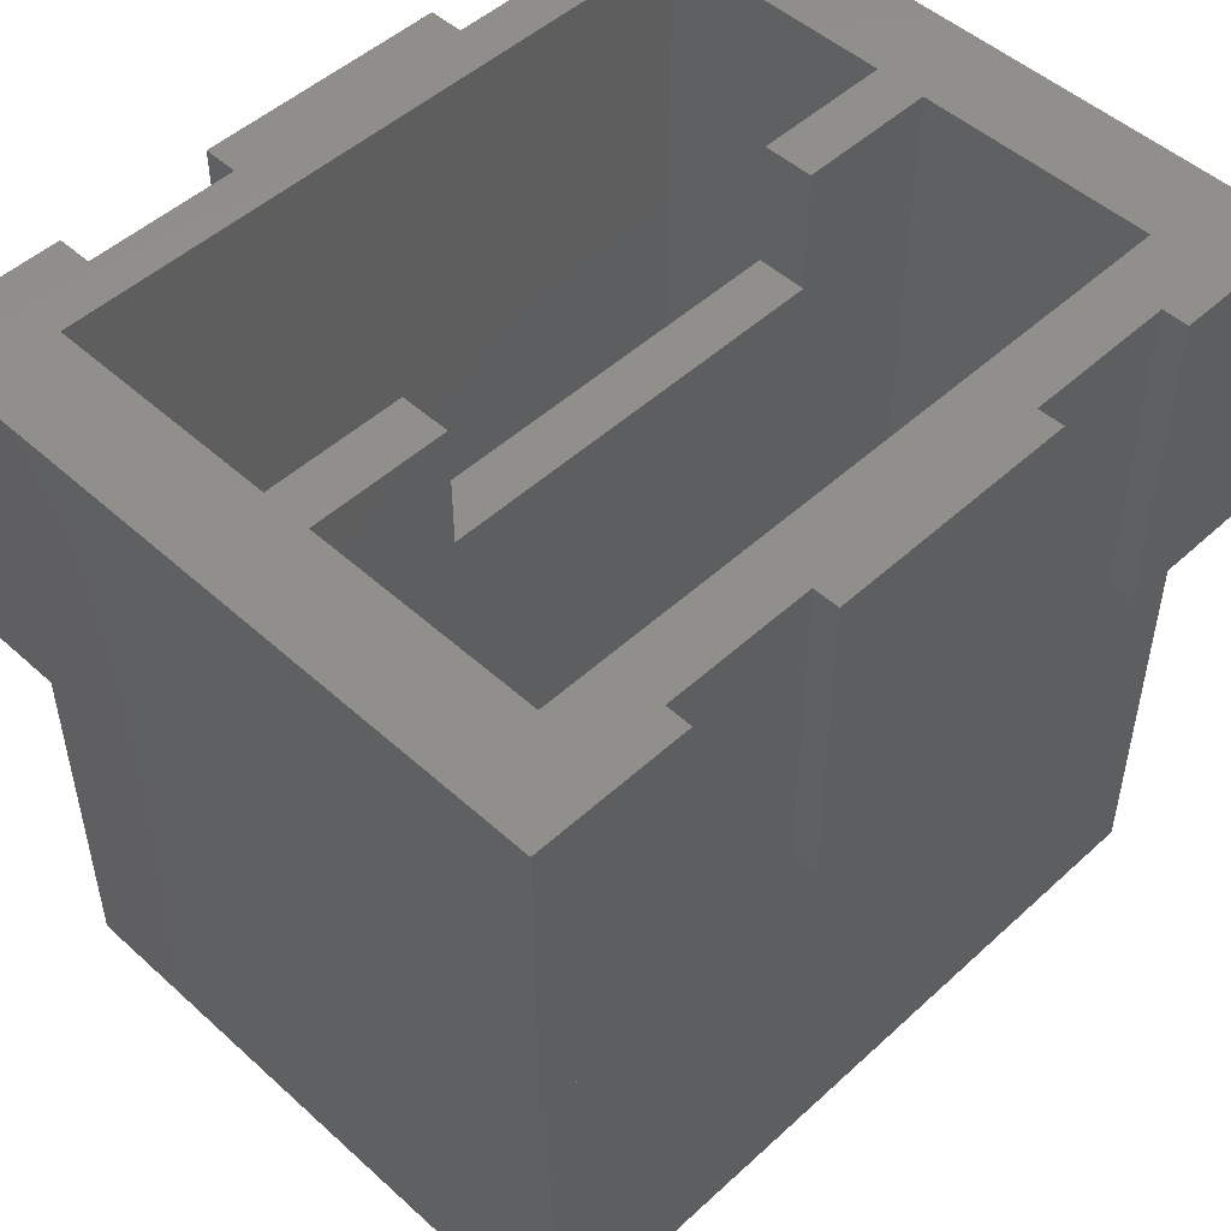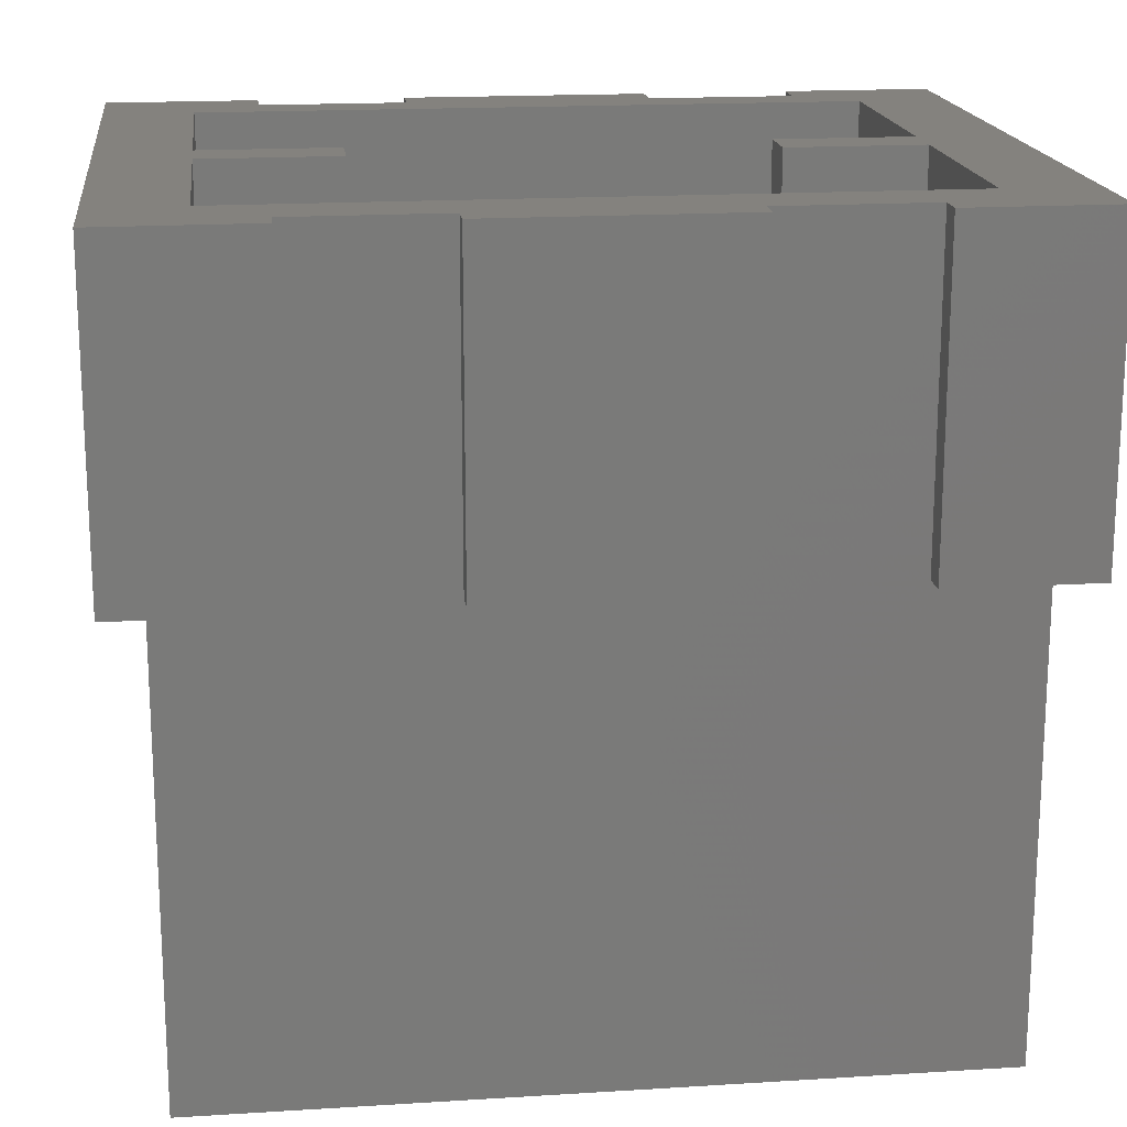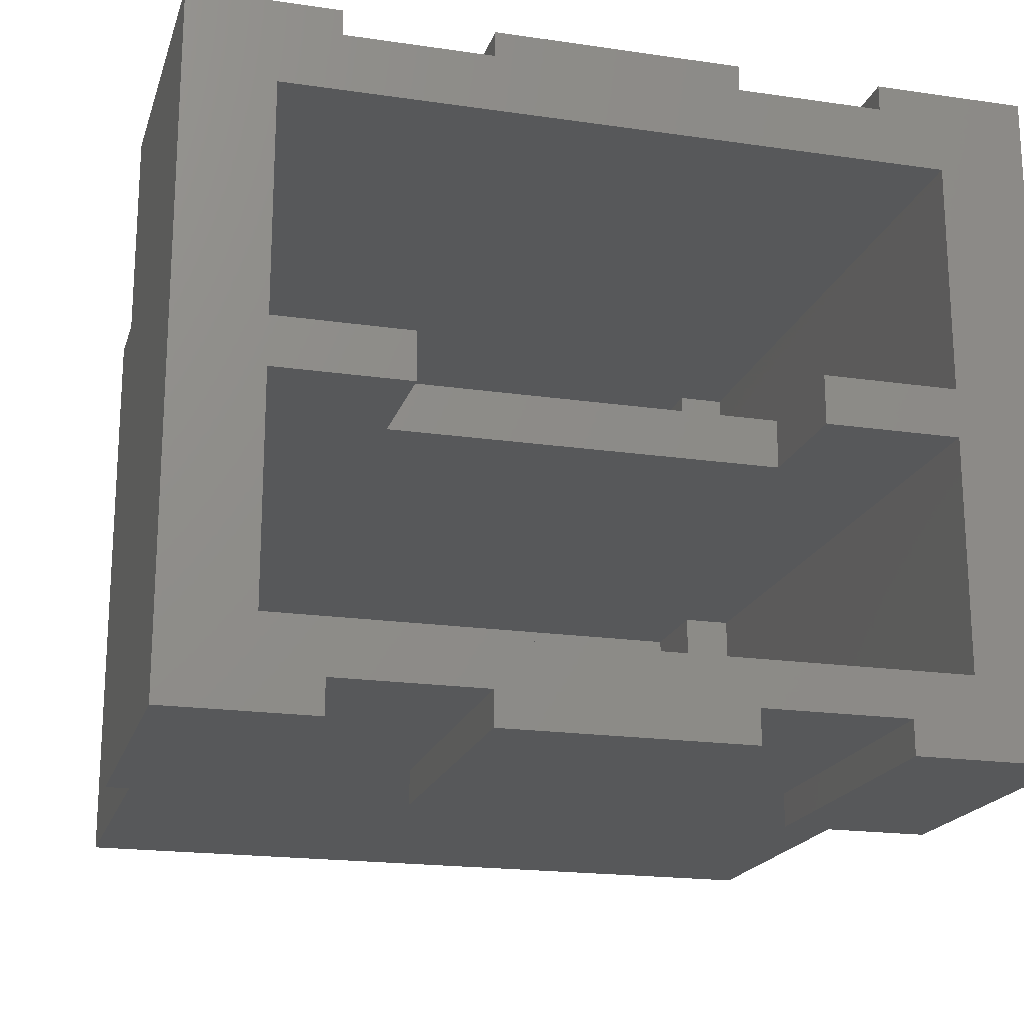
<metadata>
{"format":"stl","ext":"stl","renderer":"f3d","projection":"perspective","resolution":1024,"background":"white","views":[{"elev":49.8,"azim":134.8,"up":"+Z"},{"elev":17.6,"azim":173.0,"up":"+Z"},{"elev":-19.2,"azim":-15.4,"up":"+Y"}]}
</metadata>
<code>
# stl→obj: 328 verts, 672 faces
v 30.83 -12.45 -2.88e-16
v 30.83 -11.45 -2.5
v 30.83 -11.45 -4.267e-16
v 30.83 -12.45 -2.5
v 43.38 -18.82 5.966e-16
v 40.3 -18.12 4.994e-16
v 40.3 -18.82 5.966e-16
v 41.58 -17.2 3.712e-16
v 41.58 -6.7 -1.086e-15
v 29.3 -5.524 -1.249e-15
v 28.08 -6.7 -1.086e-15
v 32.3 -5.524 -1.249e-15
v 32.3 -5 -1.322e-15
v 37.3 -5.524 -1.249e-15
v 40.3 -5.524 -1.249e-15
v 40.3 -5 -1.322e-15
v 43.38 -5 -1.322e-15
v 41.58 -12.45 -2.88e-16
v 38.83 -11.45 -4.267e-16
v 38.83 -12.45 -2.88e-16
v 41.58 -11.45 -4.267e-16
v 26.28 -18.82 5.966e-16
v 28.08 -17.2 3.712e-16
v 26.28 -5 -1.322e-15
v 29.3 -18.82 5.966e-16
v 29.3 -18.12 4.994e-16
v 32.3 -18.12 4.994e-16
v 37.3 -18.12 4.994e-16
v 37.3 -18.82 5.966e-16
v 28.08 -11.45 -4.267e-16
v 28.08 -12.45 -2.88e-16
v 32.3 -18.82 5.966e-16
v 29.3 -5 -1.322e-15
v 37.3 -5 -1.322e-15
v 38.83 -12.45 -2.5
v 38.83 -11.45 -2.5
v 41.58 -11.45 -13
v 41.58 -6.7 -13
v 37.3 -5 -6.5
v 32.3 -5.524 -6.5
v 32.3 -5 -6.5
v 43.38 -5 -6.5
v 40.3 -5.524 -6.5
v 40.3 -5 -6.5
v 42.58 -5.7 -6.5
v 43.38 -18.82 -6.5
v 42.58 -18.12 -6.5
v 40.3 -18.82 -6.5
v 40.3 -18.12 -6.5
v 26.28 -5 -6.5
v 27.08 -5.7 -6.5
v 27.08 -18.12 -6.5
v 29.3 -5 -6.5
v 29.3 -5.524 -6.5
v 37.3 -5.524 -6.5
v 26.28 -18.82 -6.5
v 29.3 -18.82 -6.5
v 29.3 -18.12 -6.5
v 37.3 -18.12 -6.5
v 32.3 -18.82 -6.5
v 32.3 -18.12 -6.5
v 37.3 -18.82 -6.5
v 28.08 -11.45 -13
v 40.58 -11.45 -13
v 29.08 -11.45 -13
v 41.58 -17.2 -13
v 41.58 -12.45 -13
v 29.08 -14.4 -16
v 40.58 -14.4 -15.86
v 29.08 -14.4 -15.86
v 40.58 -14.4 -16
v 36.4 -7.852 -16
v 36.58 -7.958 -15.86
v 36.4 -7.852 -15.86
v 36.58 -7.958 -16
v 36.1 -10.4 -16
v 36.22 -10.36 -15.86
v 36.1 -10.4 -15.86
v 36.22 -10.36 -16
v 35.7 -10.34 -16
v 35.83 -10.39 -15.86
v 35.7 -10.34 -15.86
v 35.83 -10.39 -16
v 32.74 -10.37 -15.86
v 32.74 -8.231 -16
v 32.74 -8.231 -15.86
v 32.74 -10.37 -16
v 29.08 -15.8 -16
v 40.58 -15.8 -15.86
v 29.08 -15.8 -15.86
v 40.58 -15.8 -16
v 29.08 -15.2 -15.86
v 29.08 -15.2 -16
v 40.58 -16.6 -15.86
v 40.58 -16.6 -16
v 36.47 -9.428 -16
v 36.26 -9.54 -15.86
v 36.47 -9.428 -15.86
v 36.26 -9.54 -16
v 33.47 -8.497 -16
v 33.45 -8.223 -15.86
v 33.45 -8.223 -16
v 33.47 -8.497 -15.86
v 36.94 -8.679 -16
v 36.92 -8.454 -15.86
v 36.92 -8.454 -16
v 36.94 -8.679 -15.86
v 40.58 -12.45 -13
v 40.58 -17.2 -13
v 28.08 -17.2 -13
v 28.08 -12.45 -13
v 32.69 -7.75 -16
v 34.68 -7.75 -15.86
v 32.69 -7.75 -15.86
v 34.68 -7.75 -16
v 29.08 -16.6 -15.86
v 29.08 -16.6 -16
v 32.67 -10.85 -15.86
v 32.67 -10.85 -16
v 35.61 -10.24 -16
v 35.58 -10.08 -15.86
v 35.58 -10.08 -16
v 35.61 -10.24 -15.86
v 36.84 -8.258 -15.86
v 36.84 -8.258 -16
v 36.73 -8.093 -15.86
v 36.73 -8.093 -16
v 29.08 -12.45 -13
v 34.74 -8.223 -16
v 34.74 -8.223 -15.86
v 29.08 -17.2 -13
v 33.47 -10.91 -16
v 33.47 -10.91 -15.86
v 29.08 -13 -16
v 40.58 -13 -15.86
v 29.08 -13 -15.86
v 40.58 -13 -16
v 40.58 -15.2 -16
v 40.58 -15.2 -15.86
v 35.98 -10.41 -15.86
v 35.98 -10.41 -16
v 35.62 -9.933 -16
v 35.62 -9.933 -15.86
v 35.72 -9.817 -15.86
v 35.72 -9.817 -16
v 42.58 -18.12 -16
v 42.58 -5.7 -16
v 35.87 -9.723 -16
v 35.87 -9.723 -15.86
v 36.05 -9.639 -16
v 36.05 -9.639 -15.86
v 36.37 -10.29 -16
v 36.54 -10.19 -15.86
v 36.37 -10.29 -15.86
v 36.54 -10.19 -16
v 27.08 -5.7 -16
v 27.08 -18.12 -16
v 40.58 -13.8 -16
v 29.08 -13.8 -15.86
v 40.58 -13.8 -15.86
v 29.08 -13.8 -16
v 36.65 -9.295 -16
v 36.65 -9.295 -15.86
v 36.8 -9.131 -15.86
v 36.8 -9.131 -16
v 36.91 -8.928 -15.86
v 36.91 -8.928 -16
v 35.76 -7.715 -16
v 35.98 -7.73 -15.86
v 35.76 -7.715 -15.86
v 35.98 -7.73 -16
v 35.28 -7.789 -16
v 35.51 -7.734 -15.86
v 35.28 -7.789 -15.86
v 35.51 -7.734 -16
v 36.2 -7.776 -15.86
v 36.2 -7.776 -16
v 34.83 -8.001 -16
v 34.83 -8.001 -15.86
v 35.12 -8.472 -16
v 35.12 -8.472 -15.86
v 40.58 -6.7 -13
v 28.08 -6.7 -13
v 29.08 -6.7 -13
v 36.62 -10.72 -16
v 36.4 -10.82 -15.86
v 36.62 -10.72 -15.86
v 36.4 -10.82 -16
v 36.85 -10.59 -16
v 36.85 -10.59 -15.86
v 36.17 -10.88 -16
v 35.93 -10.89 -15.86
v 36.17 -10.88 -15.86
v 35.93 -10.89 -16
v 35.25 -8.39 -16
v 35.25 -8.39 -15.86
v 35.75 -8.219 -16
v 35.59 -8.245 -15.86
v 35.75 -8.219 -15.86
v 35.59 -8.245 -16
v 36.21 -8.446 -15.86
v 36.09 -8.315 -16
v 36.09 -8.315 -15.86
v 36.21 -8.446 -16
v 35.93 -8.242 -16
v 35.93 -8.242 -15.86
v 36.25 -8.642 -16
v 36.25 -8.642 -15.86
v 36.2 -8.838 -15.86
v 36.2 -8.838 -16
v 35.42 -8.308 -15.86
v 35.42 -8.308 -16
v 36.06 -8.987 -15.86
v 36.06 -8.987 -16
v 35.38 -9.354 -16
v 35.67 -9.208 -15.86
v 35.38 -9.354 -15.86
v 35.67 -9.208 -16
v 35.12 -9.525 -16
v 35.12 -9.525 -15.86
v 34.93 -9.741 -16
v 34.93 -9.741 -15.86
v 35.88 -9.105 -16
v 35.88 -9.105 -15.86
v 34.95 -10.4 -15.86
v 34.88 -10.22 -16
v 34.88 -10.22 -15.86
v 34.95 -10.4 -16
v 34.86 -10.02 -16
v 34.86 -10.02 -15.86
v 35.06 -10.55 -15.86
v 35.06 -10.55 -16
v 34.88 -9.873 -16
v 34.88 -9.873 -15.86
v 35.2 -10.67 -16
v 35.2 -10.67 -15.86
v 35.36 -10.77 -16
v 35.36 -10.77 -15.86
v 35.54 -10.84 -16
v 35.54 -10.84 -15.86
v 40.58 -11.45 -15.02
v 29.08 -11.45 -15.02
v 40.58 -6.7 -15.02
v 29.08 -6.7 -15.02
v 32.67 -10.85 -15.02
v 33.47 -10.91 -15.02
v 35.93 -10.89 -15.02
v 35.54 -10.84 -15.02
v 35.36 -10.77 -15.02
v 35.2 -10.67 -15.02
v 35.06 -10.55 -15.02
v 34.95 -10.4 -15.02
v 34.88 -10.22 -15.02
v 34.86 -10.02 -15.02
v 34.74 -8.223 -15.02
v 34.83 -8.001 -15.02
v 36.17 -10.88 -15.02
v 36.4 -10.82 -15.02
v 36.62 -10.72 -15.02
v 36.85 -10.59 -15.02
v 36.91 -8.928 -15.02
v 36.94 -8.679 -15.02
v 32.69 -7.75 -15.02
v 34.68 -7.75 -15.02
v 35.51 -7.734 -15.02
v 35.28 -7.789 -15.02
v 35.76 -7.715 -15.02
v 35.98 -7.73 -15.02
v 36.2 -7.776 -15.02
v 36.4 -7.852 -15.02
v 36.58 -7.958 -15.02
v 36.73 -8.093 -15.02
v 36.84 -8.258 -15.02
v 36.92 -8.454 -15.02
v 35.61 -10.24 -15.02
v 35.62 -9.933 -15.02
v 35.58 -10.08 -15.02
v 35.7 -10.34 -15.02
v 35.72 -9.817 -15.02
v 35.83 -10.39 -15.02
v 35.87 -9.723 -15.02
v 35.98 -10.41 -15.02
v 36.05 -9.639 -15.02
v 36.1 -10.4 -15.02
v 36.26 -9.54 -15.02
v 36.22 -10.36 -15.02
v 36.37 -10.29 -15.02
v 36.47 -9.428 -15.02
v 36.54 -10.19 -15.02
v 36.65 -9.295 -15.02
v 36.8 -9.131 -15.02
v 34.88 -9.873 -15.02
v 35.12 -8.472 -15.02
v 34.93 -9.741 -15.02
v 35.12 -9.525 -15.02
v 35.38 -9.354 -15.02
v 35.25 -8.39 -15.02
v 35.42 -8.308 -15.02
v 35.67 -9.208 -15.02
v 35.59 -8.245 -15.02
v 35.75 -8.219 -15.02
v 35.88 -9.105 -15.02
v 35.93 -8.242 -15.02
v 36.06 -8.987 -15.02
v 36.09 -8.315 -15.02
v 36.2 -8.838 -15.02
v 36.21 -8.446 -15.02
v 36.25 -8.642 -15.02
v 33.47 -8.497 -15.02
v 33.45 -8.223 -15.02
v 32.74 -10.37 -15.02
v 32.74 -8.231 -15.02
v 29.08 -12.45 -15
v 40.58 -12.45 -15
v 29.08 -13 -15
v 29.08 -13.8 -15
v 29.08 -14.4 -15
v 29.08 -15.2 -15
v 29.08 -15.8 -15
v 29.08 -16.6 -15
v 29.08 -17.2 -15
v 40.58 -13 -15
v 40.58 -13.8 -15
v 40.58 -15.8 -15
v 40.58 -16.6 -15
v 40.58 -14.4 -15
v 40.58 -15.2 -15
v 40.58 -17.2 -15
f 1 2 3
f 2 1 4
f 5 6 7
f 6 5 8
f 8 5 9
f 9 10 11
f 10 9 12
f 12 9 13
f 13 9 14
f 14 9 15
f 15 9 16
f 16 9 17
f 17 9 5
f 18 19 20
f 19 18 21
f 21 18 8
f 21 8 9
f 22 23 24
f 23 22 25
f 23 25 26
f 23 26 8
f 8 26 27
f 8 27 28
f 28 27 29
f 8 28 6
f 1 30 31
f 30 1 3
f 29 27 32
f 24 11 33
f 11 24 23
f 11 23 31
f 11 31 30
f 33 11 10
f 34 13 14
f 35 19 36
f 19 35 20
f 35 2 4
f 2 35 36
f 37 9 38
f 9 37 21
f 39 40 41
f 42 43 44
f 43 42 45
f 45 42 46
f 47 48 49
f 48 47 46
f 46 47 45
f 50 51 52
f 51 50 53
f 51 53 54
f 51 54 45
f 45 54 40
f 45 40 55
f 55 40 39
f 45 55 43
f 56 52 57
f 52 56 50
f 57 52 58
f 59 60 61
f 60 59 62
f 33 54 53
f 54 33 10
f 37 19 21
f 19 37 36
f 36 37 2
f 2 30 3
f 30 2 63
f 63 2 37
f 63 37 64
f 63 64 65
f 56 24 50
f 24 56 22
f 40 13 41
f 13 40 12
f 48 6 49
f 6 48 7
f 26 57 58
f 57 26 25
f 43 16 44
f 16 43 15
f 53 24 33
f 24 53 50
f 66 18 67
f 18 66 8
f 56 25 22
f 25 56 57
f 68 69 70
f 69 68 71
f 72 73 74
f 73 72 75
f 48 5 7
f 5 48 46
f 76 77 78
f 77 76 79
f 80 81 82
f 81 80 83
f 84 85 86
f 85 84 87
f 88 89 90
f 89 88 91
f 92 68 70
f 68 92 93
f 91 94 89
f 94 91 95
f 96 97 98
f 97 96 99
f 100 101 102
f 101 100 103
f 104 105 106
f 105 104 107
f 66 108 109
f 108 66 67
f 31 110 111
f 110 31 23
f 112 113 114
f 113 112 115
f 95 116 94
f 116 95 117
f 118 87 84
f 87 118 119
f 120 121 122
f 121 120 123
f 106 124 125
f 124 106 105
f 125 126 127
f 126 125 124
f 40 10 12
f 10 40 54
f 111 1 31
f 1 111 4
f 4 111 35
f 35 18 20
f 18 35 67
f 67 35 111
f 67 111 128
f 67 128 108
f 129 101 130
f 101 129 102
f 8 110 23
f 110 8 66
f 110 66 109
f 110 109 131
f 132 103 100
f 103 132 133
f 134 135 136
f 135 134 137
f 138 92 139
f 92 138 93
f 83 140 81
f 140 83 141
f 142 121 143
f 121 142 122
f 142 144 145
f 144 142 143
f 141 78 140
f 78 141 76
f 45 146 147
f 146 45 47
f 148 144 149
f 144 148 145
f 150 149 151
f 149 150 148
f 99 151 97
f 151 99 150
f 131 111 110
f 111 131 128
f 86 112 114
f 112 86 85
f 115 130 113
f 130 115 129
f 152 153 154
f 153 152 155
f 79 154 77
f 154 79 152
f 147 51 45
f 51 147 156
f 157 51 156
f 51 157 52
f 132 118 133
f 118 132 119
f 158 159 160
f 159 158 161
f 120 82 123
f 82 120 80
f 162 98 163
f 98 162 96
f 162 164 165
f 164 162 163
f 165 166 167
f 166 165 164
f 167 107 104
f 107 167 166
f 75 126 73
f 126 75 127
f 168 169 170
f 169 168 171
f 172 173 174
f 173 172 175
f 171 176 169
f 176 171 177
f 178 174 179
f 174 178 172
f 179 180 178
f 180 179 181
f 175 170 173
f 170 175 168
f 177 74 176
f 74 177 72
f 60 27 61
f 27 60 32
f 157 58 52
f 58 157 61
f 61 157 59
f 59 157 49
f 49 157 47
f 47 157 146
f 59 6 28
f 6 59 49
f 58 27 26
f 27 58 61
f 38 9 182
f 183 9 11
f 9 183 184
f 9 184 182
f 185 186 187
f 186 185 188
f 43 14 15
f 14 43 55
f 32 62 29
f 62 32 60
f 189 187 190
f 187 189 185
f 39 13 34
f 13 39 41
f 11 63 183
f 63 11 30
f 42 16 17
f 16 42 44
f 28 62 59
f 62 28 29
f 191 192 193
f 192 191 194
f 188 193 186
f 193 188 191
f 189 153 155
f 153 189 190
f 34 55 39
f 55 34 14
f 17 46 42
f 46 17 5
f 195 181 196
f 181 195 180
f 197 198 199
f 198 197 200
f 201 202 203
f 202 201 204
f 205 199 206
f 199 205 197
f 201 207 204
f 207 201 208
f 209 207 208
f 207 209 210
f 200 211 198
f 211 200 212
f 202 206 203
f 206 202 205
f 213 210 209
f 210 213 214
f 212 196 211
f 196 212 195
f 215 216 217
f 216 215 218
f 219 217 220
f 217 219 215
f 220 221 219
f 221 220 222
f 223 213 224
f 213 223 214
f 218 224 216
f 224 218 223
f 225 226 227
f 226 225 228
f 227 229 230
f 229 227 226
f 231 228 225
f 228 231 232
f 230 233 234
f 233 230 229
f 235 231 236
f 231 235 232
f 237 236 238
f 236 237 235
f 239 238 240
f 238 239 237
f 194 240 192
f 240 194 239
f 222 233 221
f 233 222 234
f 129 100 102
f 100 129 132
f 178 233 229
f 233 178 180
f 233 180 221
f 221 180 219
f 219 180 215
f 215 180 195
f 215 195 212
f 215 212 218
f 218 212 200
f 218 200 197
f 218 197 223
f 223 197 205
f 223 205 214
f 214 205 202
f 214 202 210
f 210 202 204
f 210 204 207
f 142 120 122
f 120 142 80
f 80 142 145
f 80 145 83
f 83 145 148
f 83 148 141
f 141 148 150
f 141 150 76
f 76 150 99
f 76 99 79
f 79 99 152
f 152 99 96
f 152 96 155
f 155 96 162
f 155 162 189
f 189 162 165
f 189 165 167
f 88 93 91
f 93 88 134
f 93 134 161
f 93 161 68
f 91 93 138
f 91 138 95
f 156 134 88
f 134 156 112
f 112 156 147
f 134 112 119
f 112 147 115
f 115 147 172
f 115 172 178
f 115 178 129
f 172 147 175
f 175 147 168
f 168 147 171
f 171 147 177
f 177 147 72
f 72 147 75
f 75 147 127
f 127 147 125
f 125 147 106
f 106 147 104
f 104 147 137
f 137 147 158
f 158 147 71
f 71 147 138
f 138 147 146
f 157 117 146
f 117 157 156
f 117 156 88
f 146 117 95
f 146 95 138
f 158 68 161
f 68 158 71
f 119 137 134
f 137 119 132
f 137 132 237
f 237 132 235
f 235 132 232
f 232 132 228
f 228 132 226
f 226 132 229
f 229 132 129
f 229 129 178
f 137 237 239
f 137 239 194
f 137 194 191
f 137 191 188
f 137 188 185
f 137 185 189
f 137 189 167
f 137 167 104
f 112 87 119
f 87 112 85
f 65 183 63
f 183 65 184
f 136 161 134
f 161 136 159
f 116 88 90
f 88 116 117
f 137 160 135
f 160 137 158
f 138 69 71
f 69 138 139
f 37 182 64
f 182 37 38
f 241 65 64
f 65 241 242
f 243 64 182
f 64 243 241
f 65 244 184
f 244 65 242
f 242 245 244
f 245 242 246
f 246 242 241
f 246 241 247
f 246 247 248
f 246 248 249
f 246 249 250
f 246 250 251
f 246 251 252
f 246 252 253
f 246 253 254
f 246 254 255
f 255 254 256
f 247 241 257
f 257 241 258
f 258 241 259
f 259 241 260
f 260 241 261
f 261 241 262
f 244 263 243
f 263 244 245
f 243 263 264
f 243 264 265
f 265 264 266
f 266 264 256
f 256 264 255
f 243 265 267
f 243 267 268
f 243 268 269
f 243 269 270
f 243 270 271
f 243 271 272
f 243 272 273
f 243 273 274
f 243 274 262
f 243 262 241
f 275 276 277
f 276 275 278
f 276 278 279
f 279 278 280
f 279 280 281
f 281 280 282
f 281 282 283
f 283 282 284
f 283 284 285
f 285 284 286
f 285 286 287
f 285 287 288
f 288 287 289
f 288 289 290
f 290 289 260
f 290 260 291
f 291 260 261
f 256 292 293
f 292 256 254
f 293 292 294
f 293 294 295
f 293 295 296
f 293 296 297
f 297 296 298
f 298 296 299
f 298 299 300
f 300 299 301
f 301 299 302
f 301 302 303
f 303 302 304
f 303 304 305
f 305 304 306
f 305 306 307
f 307 306 308
f 309 255 310
f 255 309 246
f 311 263 245
f 263 311 312
f 184 243 182
f 243 184 244
f 133 245 246
f 245 133 118
f 133 309 103
f 309 133 246
f 103 310 101
f 310 103 309
f 130 310 255
f 310 130 101
f 130 264 113
f 264 130 255
f 263 113 264
f 113 263 114
f 263 86 114
f 86 263 312
f 312 84 86
f 84 312 311
f 311 118 84
f 118 311 245
f 179 266 256
f 266 179 174
f 293 179 256
f 179 293 181
f 297 181 293
f 181 297 196
f 211 297 298
f 297 211 196
f 300 211 298
f 211 300 198
f 199 300 301
f 300 199 198
f 206 301 303
f 301 206 199
f 203 303 305
f 303 203 206
f 305 201 203
f 201 305 307
f 308 201 307
f 201 308 208
f 308 209 208
f 209 308 306
f 304 209 306
f 209 304 213
f 224 304 302
f 304 224 213
f 216 302 299
f 302 216 224
f 217 299 296
f 299 217 216
f 220 296 295
f 296 220 217
f 294 220 295
f 220 294 222
f 294 234 222
f 234 294 292
f 292 230 234
f 230 292 254
f 254 227 230
f 227 254 253
f 253 225 227
f 225 253 252
f 252 231 225
f 231 252 251
f 236 251 250
f 251 236 231
f 238 250 249
f 250 238 236
f 240 249 248
f 249 240 238
f 192 248 247
f 248 192 240
f 193 247 257
f 247 193 192
f 186 257 258
f 257 186 193
f 259 186 258
f 186 259 187
f 190 259 260
f 259 190 187
f 153 260 289
f 260 153 190
f 287 153 289
f 153 287 154
f 77 287 286
f 287 77 154
f 78 286 284
f 286 78 77
f 140 284 282
f 284 140 78
f 280 140 282
f 140 280 81
f 82 280 278
f 280 82 81
f 82 275 123
f 275 82 278
f 123 277 121
f 277 123 275
f 121 276 143
f 276 121 277
f 143 279 144
f 279 143 276
f 149 279 281
f 279 149 144
f 151 281 283
f 281 151 149
f 97 283 285
f 283 97 151
f 98 285 288
f 285 98 97
f 163 288 290
f 288 163 98
f 164 290 291
f 290 164 163
f 164 261 166
f 261 164 291
f 166 262 107
f 262 166 261
f 107 274 105
f 274 107 262
f 105 273 124
f 273 105 274
f 124 272 126
f 272 124 273
f 73 272 271
f 272 73 126
f 74 271 270
f 271 74 73
f 269 74 270
f 74 269 176
f 169 269 268
f 269 169 176
f 170 268 267
f 268 170 169
f 265 170 267
f 170 265 173
f 174 265 266
f 265 174 173
f 313 108 128
f 108 313 314
f 131 313 128
f 313 131 315
f 315 131 316
f 315 316 136
f 316 131 317
f 317 131 318
f 317 318 70
f 318 131 319
f 319 131 320
f 320 131 321
f 319 116 90
f 116 319 320
f 92 70 318
f 159 136 316
f 160 322 135
f 322 160 323
f 94 324 89
f 324 94 325
f 322 108 314
f 108 322 109
f 109 322 323
f 109 323 326
f 109 326 327
f 327 326 69
f 327 69 139
f 109 327 324
f 109 324 325
f 109 325 328
f 322 313 315
f 313 322 314
f 324 318 319
f 318 324 327
f 90 324 319
f 324 90 89
f 94 320 325
f 320 94 116
f 328 320 321
f 320 328 325
f 328 131 109
f 131 328 321
f 136 322 315
f 322 136 135
f 160 316 323
f 316 160 159
f 326 316 317
f 316 326 323
f 70 326 317
f 326 70 69
f 139 318 327
f 318 139 92

</code>
